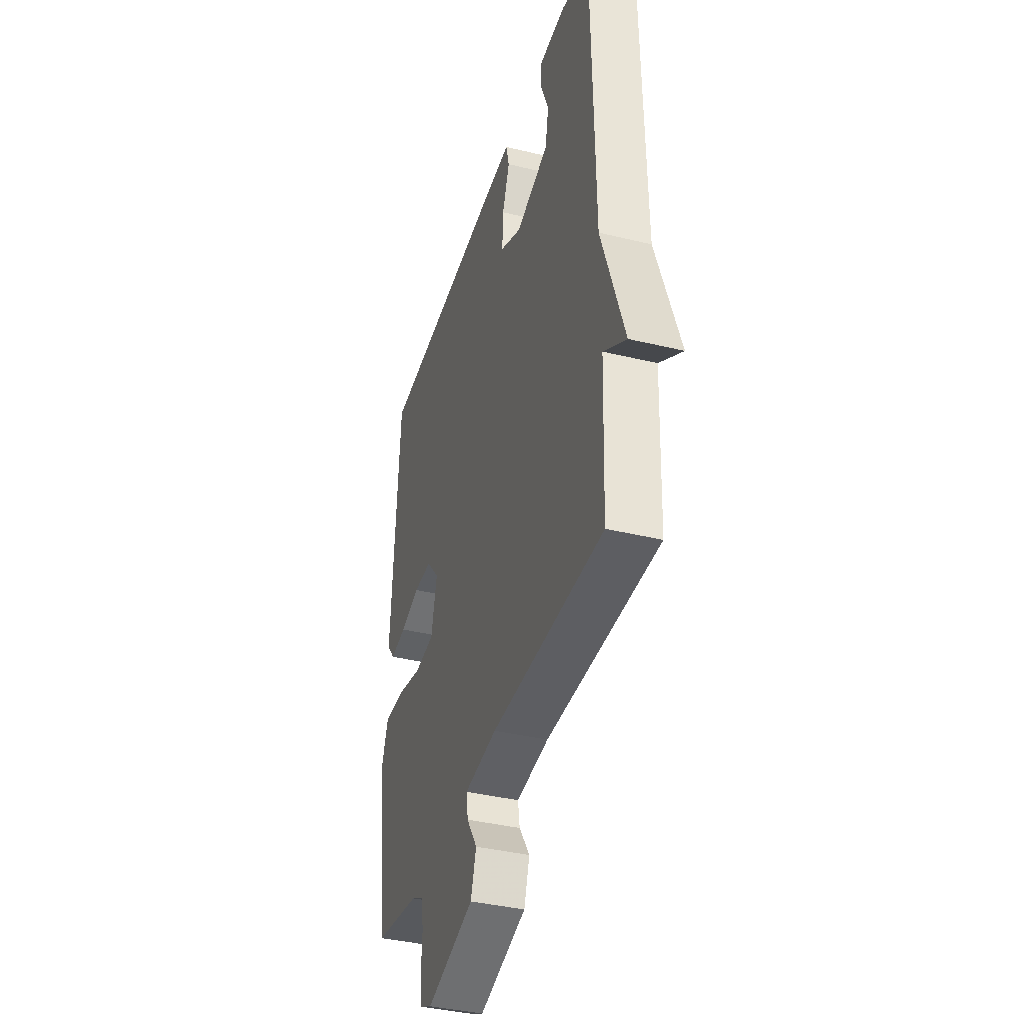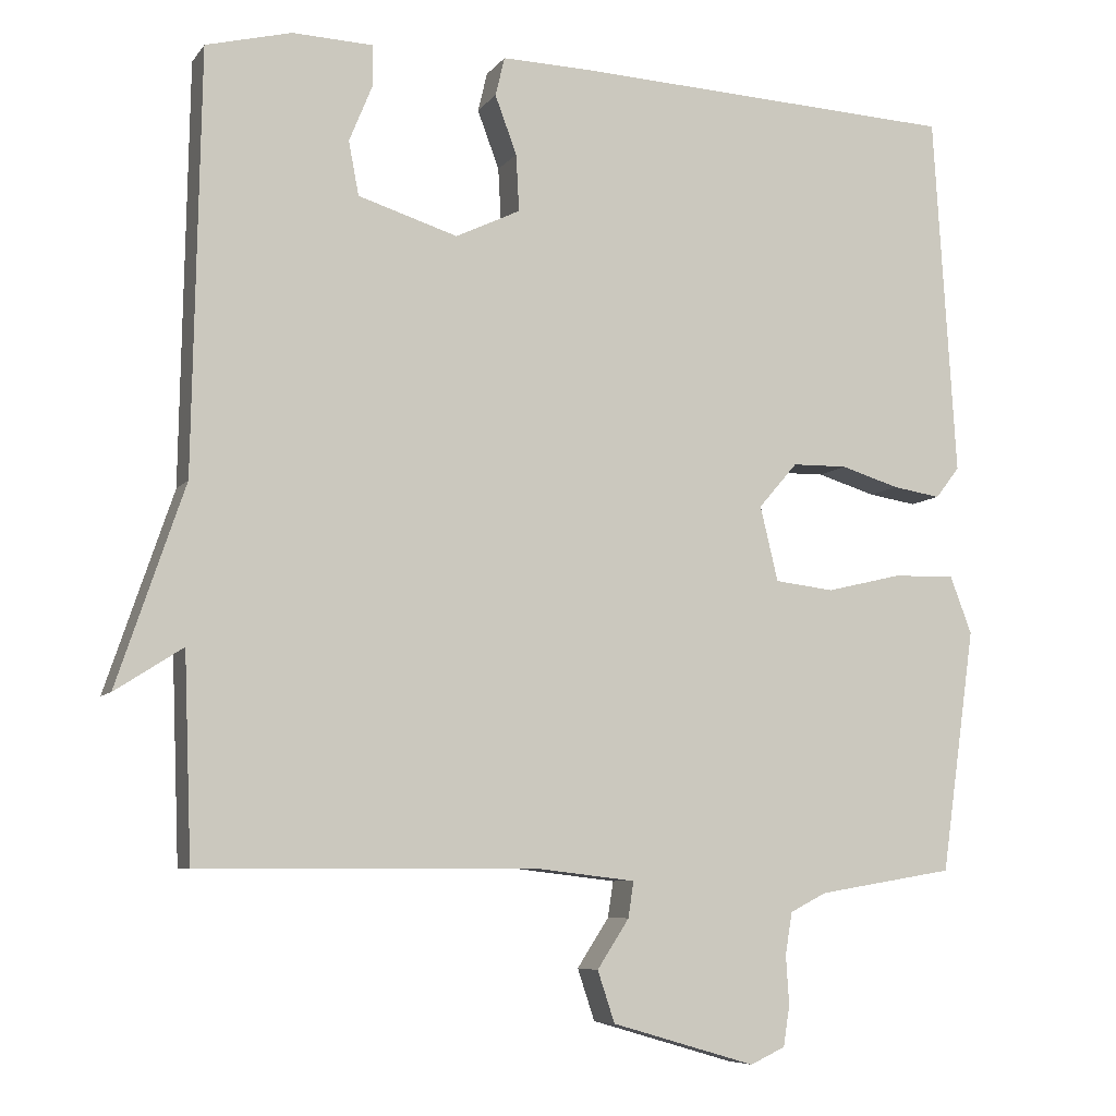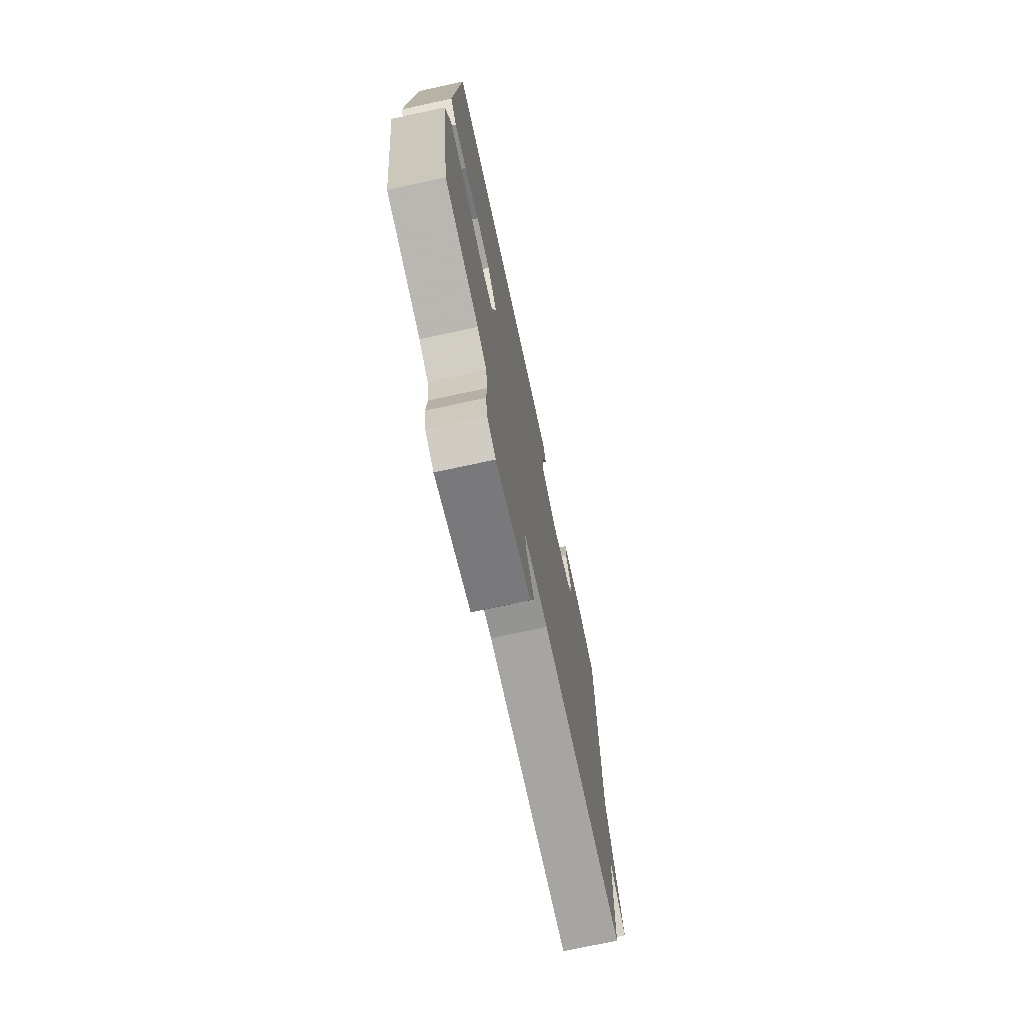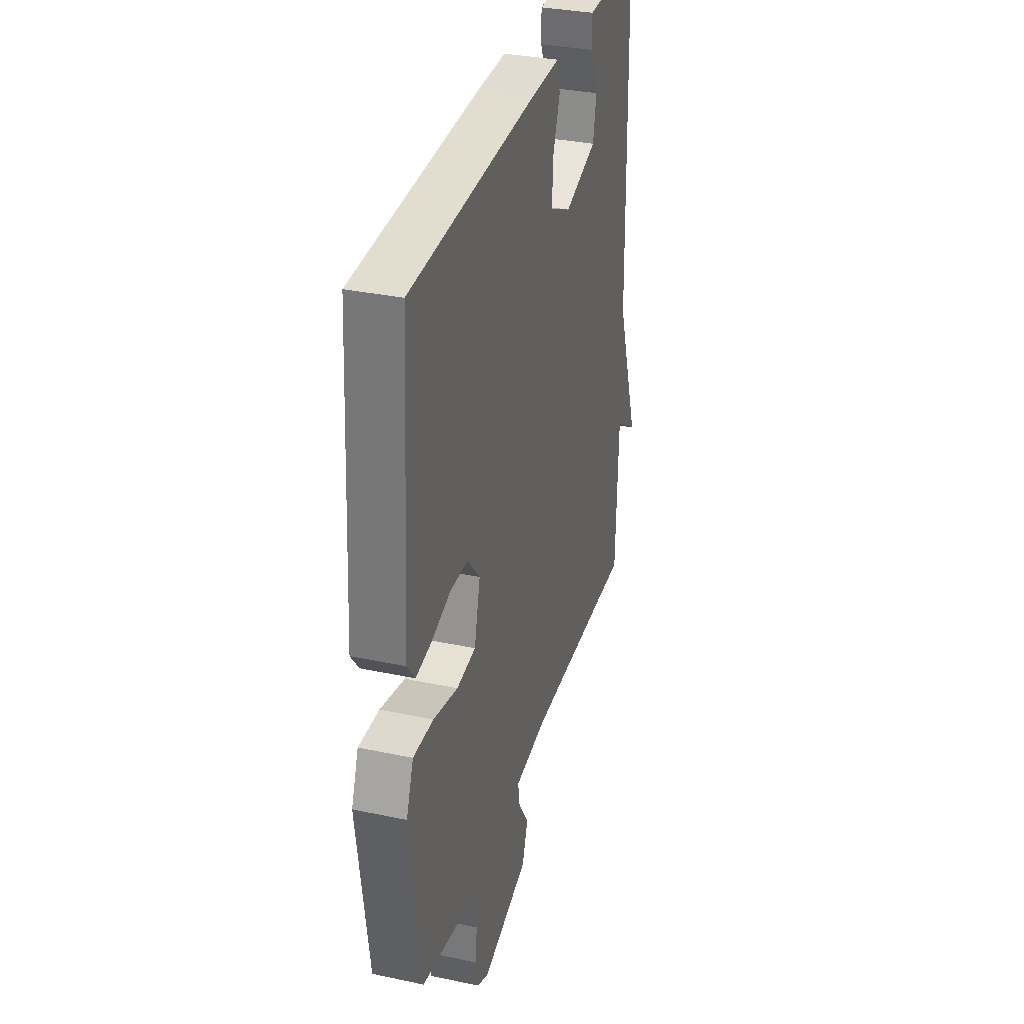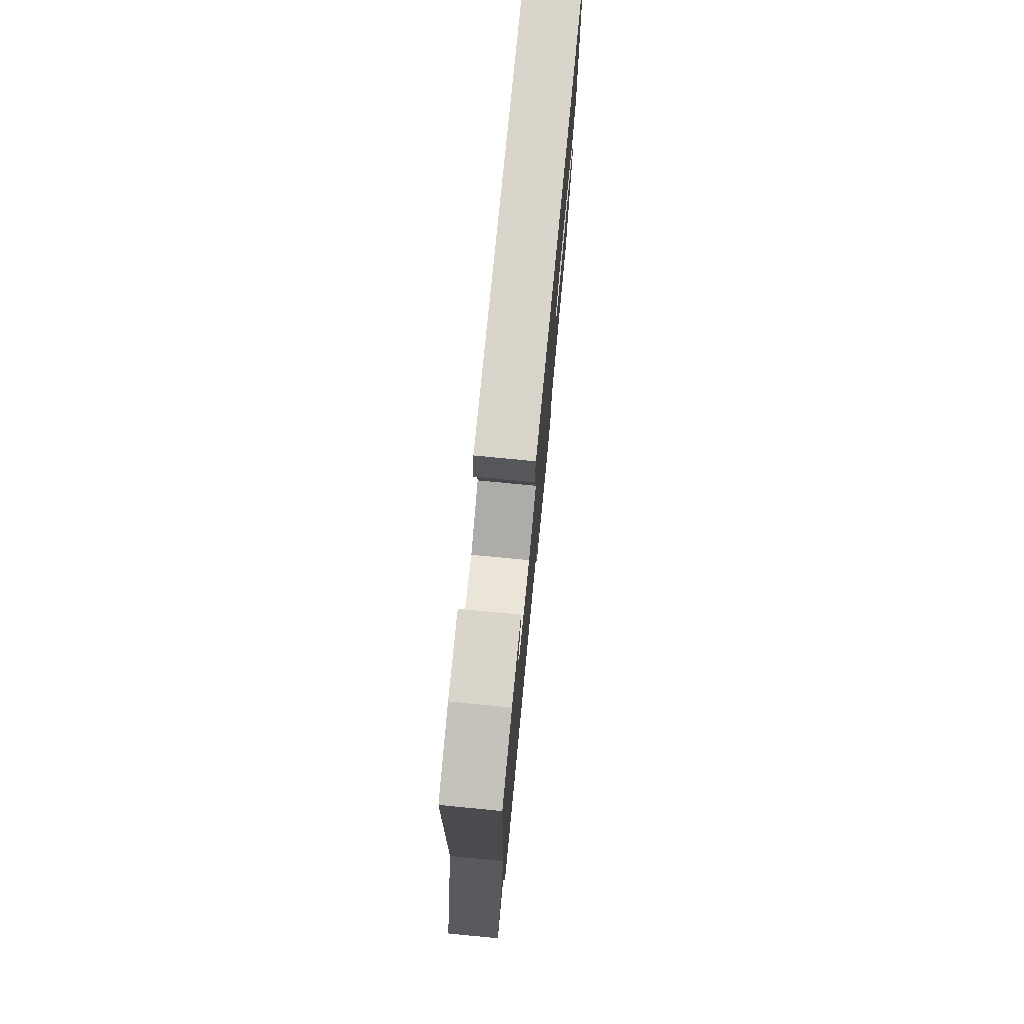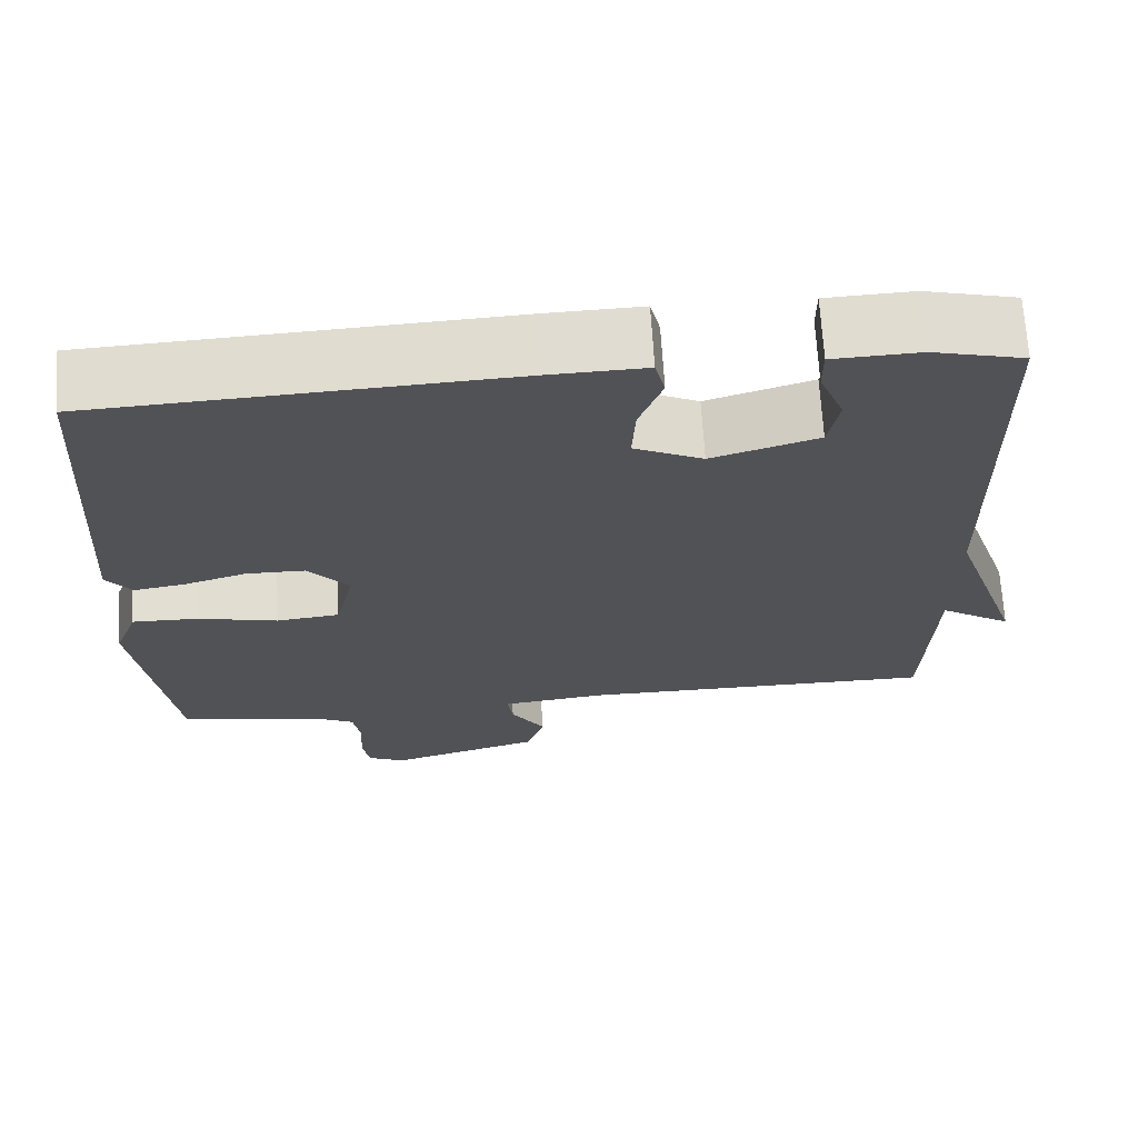
<metadata>
{"format":"obj","ext":"obj","renderer":"f3d","projection":"perspective","resolution":1024,"background":"white","views":[{"elev":-38.5,"azim":73.0,"up":"+Z"},{"elev":-7.2,"azim":159.8,"up":"+Z"},{"elev":-73.5,"azim":-77.8,"up":"+Z"},{"elev":33.1,"azim":-73.7,"up":"+Z"},{"elev":77.0,"azim":95.5,"up":"+Z"},{"elev":68.5,"azim":-3.5,"up":"+Z"}]}
</metadata>
<code>
v -0.5 0.07 -0.5
v -0.544 0.07 -0.187
v -0.516 0.07 -0.113
v -0.436 0.07 -0.115
v -0.339 0.07 -0.138
v -0.263 0.07 -0.129
v -0.24 0.07 -0.033
v -0.29 0.07 0.025
v -0.361 0.07 0.026
v -0.436 0.07 0.003
v -0.498 0.07 -0.007
v -0.529 0.07 0.033
v -0.5 0.07 0.5
v -0.003 0.07 0.524
v 0.112 0.07 0.527
v 0.124 0.07 0.477
v 0.096 0.07 0.402
v 0.092 0.07 0.329
v 0.175 0.07 0.289
v 0.303 0.07 0.329
v 0.316 0.07 0.398
v 0.286 0.07 0.472
v 0.286 0.07 0.524
v 0.39 0.07 0.528
v 0.5 0.07 0.5
v 0.51 0.07 -0.039
v 0.597 0.07 -0.295
v 0.51 0.07 -0.239
v 0.5 0.07 -0.5
v 0.066 0.07 -0.499
v -0.061 0.07 -0.514
v -0.054 0.07 -0.56
v -0.013 0.07 -0.623
v -0.035 0.07 -0.689
v -0.22 0.07 -0.743
v -0.265 0.07 -0.722
v -0.273 0.07 -0.67
v -0.269 0.07 -0.607
v -0.278 0.07 -0.553
v -0.325 0.07 -0.529
v -0.5 0 -0.5
v -0.544 0 -0.187
v -0.516 0 -0.113
v -0.436 0 -0.115
v -0.339 0 -0.138
v -0.263 0 -0.129
v -0.24 0 -0.033
v -0.29 0 0.025
v -0.361 0 0.026
v -0.436 0 0.003
v -0.498 0 -0.007
v -0.529 0 0.033
v -0.5 0 0.5
v -0.003 0 0.524
v 0.112 0 0.527
v 0.124 0 0.477
v 0.096 0 0.402
v 0.092 0 0.329
v 0.175 0 0.289
v 0.303 0 0.329
v 0.316 0 0.398
v 0.286 0 0.472
v 0.286 0 0.524
v 0.39 0 0.528
v 0.5 0 0.5
v 0.51 0 -0.039
v 0.597 0 -0.295
v 0.51 0 -0.239
v 0.5 0 -0.5
v 0.066 0 -0.499
v -0.061 0 -0.514
v -0.054 0 -0.56
v -0.013 0 -0.623
v -0.035 0 -0.689
v -0.22 0 -0.743
v -0.265 0 -0.722
v -0.273 0 -0.67
v -0.269 0 -0.607
v -0.278 0 -0.553
v -0.325 0 -0.529
f 36 37 38
f 35 36 38
f 34 35 38
f 33 34 38
f 32 33 38
f 31 32 38 39
f 28 29 30
f 28 30 31
f 26 27 28
f 31 39 40
f 28 31 40
f 26 28 40
f 24 25 26
f 23 24 26
f 22 23 26
f 21 22 26
f 15 16 17
f 14 15 17
f 13 14 17
f 12 13 17
f 11 12 17
f 10 11 17
f 9 10 17
f 8 9 17 18
f 7 8 18 19
f 3 4 5
f 2 3 5
f 1 2 5
f 40 1 5
f 40 5 6
f 7 19 20
f 6 7 20
f 40 6 20
f 26 40 20
f 20 21 26
f 78 77 76
f 78 76 75
f 78 75 74
f 78 74 73
f 78 73 72
f 79 78 72 71
f 70 69 68
f 71 70 68
f 68 67 66
f 80 79 71
f 80 71 68
f 80 68 66
f 66 65 64
f 66 64 63
f 66 63 62
f 66 62 61
f 57 56 55
f 57 55 54
f 57 54 53
f 57 53 52
f 57 52 51
f 57 51 50
f 57 50 49
f 58 57 49 48
f 59 58 48 47
f 45 44 43
f 45 43 42
f 45 42 41
f 45 41 80
f 46 45 80
f 60 59 47
f 60 47 46
f 60 46 80
f 60 80 66
f 66 61 60
f 1 41 42 2
f 2 42 43 3
f 3 43 44 4
f 4 44 45 5
f 5 45 46 6
f 6 46 47 7
f 7 47 48 8
f 8 48 49 9
f 9 49 50 10
f 10 50 51 11
f 11 51 52 12
f 12 52 53 13
f 13 53 54 14
f 14 54 55 15
f 15 55 56 16
f 16 56 57 17
f 17 57 58 18
f 18 58 59 19
f 19 59 60 20
f 20 60 61 21
f 21 61 62 22
f 22 62 63 23
f 23 63 64 24
f 24 64 65 25
f 25 65 66 26
f 26 66 67 27
f 27 67 68 28
f 28 68 69 29
f 29 69 70 30
f 30 70 71 31
f 31 71 72 32
f 32 72 73 33
f 33 73 74 34
f 34 74 75 35
f 35 75 76 36
f 36 76 77 37
f 37 77 78 38
f 38 78 79 39
f 39 79 80 40
f 40 80 41 1

</code>
